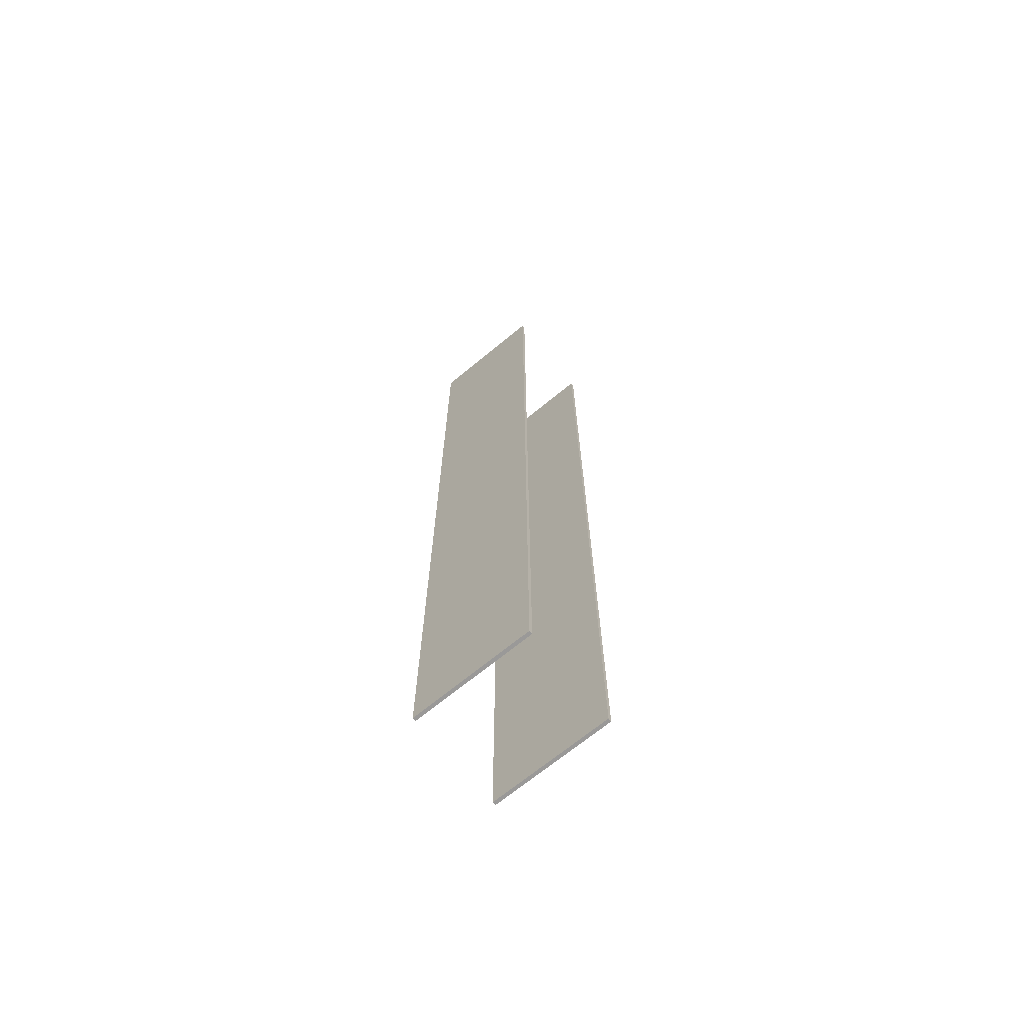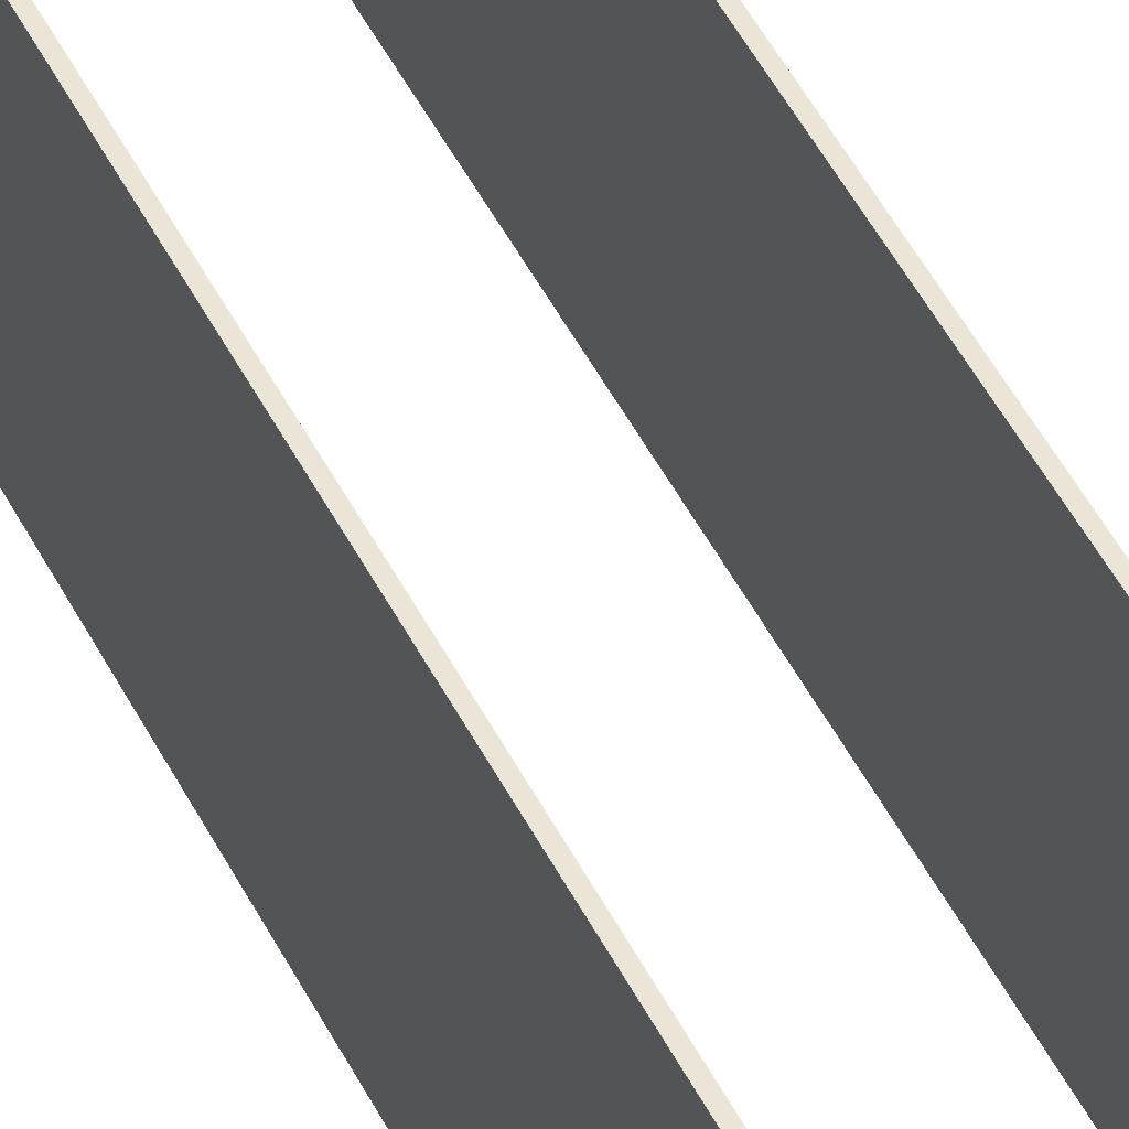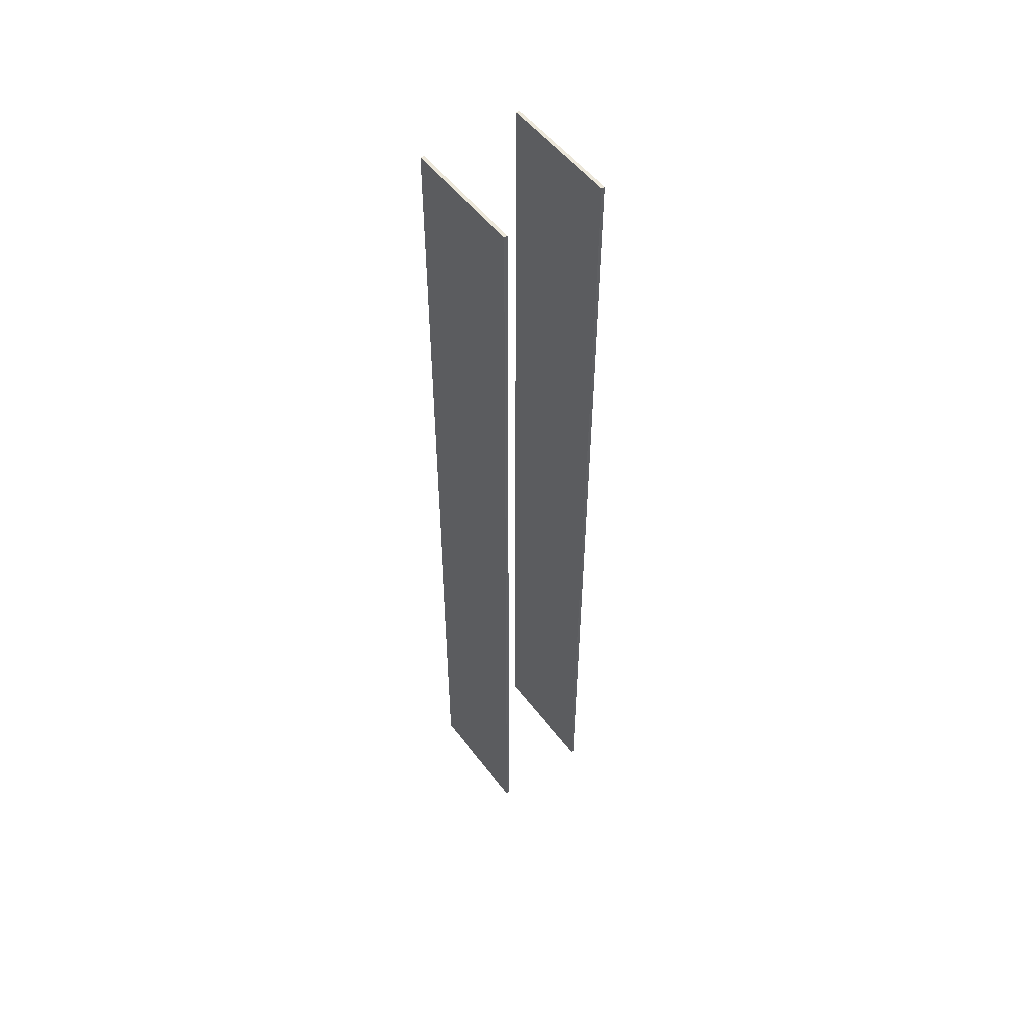
<metadata>
{"format":"obj","ext":"obj","renderer":"f3d","projection":"perspective","resolution":1024,"background":"white","views":[{"elev":-69.1,"azim":-50.5,"up":"+Y"},{"elev":45.8,"azim":-24.9,"up":"+Z"},{"elev":52.3,"azim":-36.0,"up":"+Y"}]}
</metadata>
<code>
g 본체2
v -14 270.5 35
v -14 270.5 26.25
v -14 270.5 17.5
v -14 270.5 8.75
v -14 270.5 0
v -15 270.5 0
v -15 270.5 8.75
v -15 270.5 17.5
v -15 270.5 26.25
v -15 270.5 35
v -14 259.2 0
v -14 248 0
v -14 236.7 0
v -14 225.4 0
v -14 214.1 0
v -14 202.9 0
v -14 191.6 0
v -14 180.3 0
v -14 169.1 0
v -14 157.8 0
v -14 146.5 0
v -14 135.2 0
v -14 124 0
v -14 112.7 0
v -14 101.4 0
v -14 90.17 0
v -14 78.9 0
v -14 67.62 0
v -14 56.35 0
v -14 45.08 0
v -14 33.81 0
v -14 22.54 0
v -14 11.27 0
v -14 0 0
v -15 0 0
v -15 11.27 0
v -15 22.54 0
v -15 33.81 0
v -15 45.08 0
v -15 56.35 0
v -15 67.62 0
v -15 78.9 0
v -15 90.17 0
v -15 101.4 0
v -15 112.7 0
v -15 124 0
v -15 135.2 0
v -15 146.5 0
v -15 157.8 0
v -15 169.1 0
v -15 180.3 0
v -15 191.6 0
v -15 202.9 0
v -15 214.1 0
v -15 225.4 0
v -15 236.7 0
v -15 248 0
v -15 259.2 0
v -15 0 8.75
v -15 0 17.5
v -15 0 26.25
v -15 0 35
v -15 11.27 35
v -15 22.54 35
v -15 33.81 35
v -15 45.08 35
v -15 56.35 35
v -15 67.62 35
v -15 78.9 35
v -15 90.17 35
v -15 101.4 35
v -15 112.7 35
v -15 124 35
v -15 135.2 35
v -15 146.5 35
v -15 157.8 35
v -15 169.1 35
v -15 180.3 35
v -15 191.6 35
v -15 202.9 35
v -15 214.1 35
v -15 225.4 35
v -15 236.7 35
v -15 248 35
v -15 259.2 35
v -15 11.27 23.33
v -15 11.27 11.67
v -15 22.54 23.33
v -15 22.54 11.67
v -15 33.81 23.33
v -15 33.81 11.67
v -15 45.08 23.33
v -15 45.08 11.67
v -15 56.35 23.33
v -15 56.35 11.67
v -15 67.62 23.33
v -15 67.62 11.67
v -15 78.9 23.33
v -15 78.9 11.67
v -15 90.17 23.33
v -15 90.17 11.67
v -15 101.4 23.33
v -15 101.4 11.67
v -15 112.7 23.33
v -15 112.7 11.67
v -15 124 23.33
v -15 124 11.67
v -15 135.2 23.33
v -15 135.2 11.67
v -15 146.5 23.33
v -15 146.5 11.67
v -15 157.8 23.33
v -15 157.8 11.67
v -15 169.1 23.33
v -15 169.1 11.67
v -15 180.3 23.33
v -15 180.3 11.67
v -15 191.6 23.33
v -15 191.6 11.67
v -15 202.9 23.33
v -15 202.9 11.67
v -15 214.1 23.33
v -15 214.1 11.67
v -15 225.4 23.33
v -15 225.4 11.67
v -15 236.7 23.33
v -15 236.7 11.67
v -15 248 23.33
v -15 248 11.67
v -15 259.2 23.33
v -15 259.2 11.67
v -14 0 35
v -14 11.27 35
v -14 22.54 35
v -14 33.81 35
v -14 45.08 35
v -14 56.35 35
v -14 67.62 35
v -14 78.9 35
v -14 90.17 35
v -14 101.4 35
v -14 112.7 35
v -14 124 35
v -14 135.2 35
v -14 146.5 35
v -14 157.8 35
v -14 169.1 35
v -14 180.3 35
v -14 191.6 35
v -14 202.9 35
v -14 214.1 35
v -14 225.4 35
v -14 236.7 35
v -14 248 35
v -14 259.2 35
v -14 0 8.75
v -14 0 17.5
v -14 0 26.25
v -14 11.27 11.67
v -14 11.27 23.33
v -14 22.54 11.67
v -14 22.54 23.33
v -14 33.81 11.67
v -14 33.81 23.33
v -14 45.08 11.67
v -14 45.08 23.33
v -14 56.35 11.67
v -14 56.35 23.33
v -14 67.62 11.67
v -14 67.62 23.33
v -14 78.9 11.67
v -14 78.9 23.33
v -14 90.17 11.67
v -14 90.17 23.33
v -14 101.4 11.67
v -14 101.4 23.33
v -14 112.7 11.67
v -14 112.7 23.33
v -14 124 11.67
v -14 124 23.33
v -14 135.2 11.67
v -14 135.2 23.33
v -14 146.5 11.67
v -14 146.5 23.33
v -14 157.8 11.67
v -14 157.8 23.33
v -14 169.1 11.67
v -14 169.1 23.33
v -14 180.3 11.67
v -14 180.3 23.33
v -14 191.6 11.67
v -14 191.6 23.33
v -14 202.9 11.67
v -14 202.9 23.33
v -14 214.1 11.67
v -14 214.1 23.33
v -14 225.4 11.67
v -14 225.4 23.33
v -14 236.7 11.67
v -14 236.7 23.33
v -14 248 11.67
v -14 248 23.33
v -14 259.2 11.67
v -14 259.2 23.33
f 1 2 10
f 10 2 9
f 9 2 3
f 9 3 8
f 8 3 4
f 8 4 7
f 7 4 5
f 7 5 6
f 6 5 58
f 58 5 11
f 58 11 57
f 57 11 12
f 57 12 56
f 56 12 13
f 56 13 55
f 55 13 14
f 55 14 54
f 54 14 15
f 54 15 53
f 53 15 16
f 53 16 52
f 52 16 17
f 52 17 51
f 51 17 18
f 51 18 50
f 50 18 19
f 50 19 49
f 49 19 20
f 49 20 48
f 48 20 21
f 48 21 47
f 47 21 22
f 47 22 46
f 46 22 23
f 46 23 45
f 45 23 24
f 45 24 44
f 44 24 25
f 44 25 43
f 43 25 26
f 43 26 42
f 42 26 27
f 42 27 41
f 41 27 28
f 41 28 40
f 40 28 29
f 40 29 39
f 39 29 30
f 39 30 38
f 38 30 31
f 38 31 37
f 37 31 32
f 37 32 36
f 36 32 33
f 36 33 35
f 35 33 34
f 35 59 36
f 36 59 87
f 36 87 37
f 37 87 89
f 37 89 38
f 38 89 91
f 38 91 39
f 39 91 93
f 39 93 40
f 40 93 95
f 40 95 41
f 41 95 97
f 41 97 42
f 42 97 99
f 42 99 43
f 43 99 101
f 43 101 44
f 44 101 103
f 44 103 45
f 45 103 105
f 45 105 46
f 46 105 107
f 46 107 47
f 47 107 109
f 47 109 48
f 48 109 111
f 48 111 49
f 49 111 113
f 49 113 50
f 50 113 115
f 50 115 51
f 51 115 117
f 51 117 52
f 52 117 119
f 52 119 53
f 53 119 121
f 53 121 54
f 54 121 123
f 54 123 55
f 55 123 125
f 55 125 56
f 56 125 127
f 56 127 57
f 57 127 129
f 57 129 58
f 58 129 131
f 58 131 7
f 7 131 8
f 8 131 130
f 8 130 9
f 9 130 85
f 9 85 10
f 59 60 87
f 87 60 86
f 87 86 89
f 89 86 88
f 89 88 91
f 91 88 90
f 91 90 93
f 93 90 92
f 93 92 95
f 95 92 94
f 95 94 97
f 97 94 96
f 97 96 99
f 99 96 98
f 99 98 101
f 101 98 100
f 101 100 103
f 103 100 102
f 103 102 105
f 105 102 104
f 105 104 107
f 107 104 106
f 107 106 109
f 109 106 108
f 109 108 111
f 111 108 110
f 111 110 113
f 113 110 112
f 113 112 115
f 115 112 114
f 115 114 117
f 117 114 116
f 117 116 119
f 119 116 118
f 119 118 121
f 121 118 120
f 121 120 123
f 123 120 122
f 123 122 125
f 125 122 124
f 125 124 127
f 127 124 126
f 127 126 129
f 129 126 128
f 129 128 131
f 131 128 130
f 60 61 86
f 86 61 63
f 86 63 88
f 88 63 64
f 88 64 90
f 90 64 65
f 90 65 92
f 92 65 66
f 92 66 94
f 94 66 67
f 94 67 96
f 96 67 68
f 96 68 98
f 98 68 69
f 98 69 100
f 100 69 70
f 100 70 102
f 102 70 71
f 102 71 104
f 104 71 72
f 104 72 106
f 106 72 73
f 106 73 108
f 108 73 74
f 108 74 110
f 110 74 75
f 110 75 112
f 112 75 76
f 112 76 114
f 114 76 77
f 114 77 116
f 116 77 78
f 116 78 118
f 118 78 79
f 118 79 120
f 120 79 80
f 120 80 122
f 122 80 81
f 122 81 124
f 124 81 82
f 124 82 126
f 126 82 83
f 126 83 128
f 128 83 84
f 128 84 130
f 130 84 85
f 61 62 63
f 7 6 58
f 62 132 63
f 63 132 133
f 63 133 64
f 64 133 134
f 64 134 65
f 65 134 135
f 65 135 66
f 66 135 136
f 66 136 67
f 67 136 137
f 67 137 68
f 68 137 138
f 68 138 69
f 69 138 139
f 69 139 70
f 70 139 140
f 70 140 71
f 71 140 141
f 71 141 72
f 72 141 142
f 72 142 73
f 73 142 143
f 73 143 74
f 74 143 144
f 74 144 75
f 75 144 145
f 75 145 76
f 76 145 146
f 76 146 77
f 77 146 147
f 77 147 78
f 78 147 148
f 78 148 79
f 79 148 149
f 79 149 80
f 80 149 150
f 80 150 81
f 81 150 151
f 81 151 82
f 82 151 152
f 82 152 83
f 83 152 153
f 83 153 84
f 84 153 154
f 84 154 85
f 85 154 155
f 85 155 10
f 10 155 1
f 35 34 59
f 59 34 156
f 59 156 157
f 59 157 60
f 60 157 158
f 60 158 61
f 61 158 62
f 62 158 132
f 132 158 133
f 133 158 160
f 133 160 134
f 134 160 162
f 134 162 135
f 135 162 164
f 135 164 136
f 136 164 166
f 136 166 137
f 137 166 168
f 137 168 138
f 138 168 170
f 138 170 139
f 139 170 172
f 139 172 140
f 140 172 174
f 140 174 141
f 141 174 176
f 141 176 142
f 142 176 178
f 142 178 143
f 143 178 180
f 143 180 144
f 144 180 182
f 144 182 145
f 145 182 184
f 145 184 146
f 146 184 186
f 146 186 147
f 147 186 188
f 147 188 148
f 148 188 190
f 148 190 149
f 149 190 192
f 149 192 150
f 150 192 194
f 150 194 151
f 151 194 196
f 151 196 152
f 152 196 198
f 152 198 153
f 153 198 200
f 153 200 154
f 154 200 202
f 154 202 155
f 155 202 204
f 155 204 2
f 2 204 3
f 3 204 203
f 3 203 4
f 4 203 11
f 4 11 5
f 158 157 160
f 160 157 159
f 160 159 162
f 162 159 161
f 162 161 164
f 164 161 163
f 164 163 166
f 166 163 165
f 166 165 168
f 168 165 167
f 168 167 170
f 170 167 169
f 170 169 172
f 172 169 171
f 172 171 174
f 174 171 173
f 174 173 176
f 176 173 175
f 176 175 178
f 178 175 177
f 178 177 180
f 180 177 179
f 180 179 182
f 182 179 181
f 182 181 184
f 184 181 183
f 184 183 186
f 186 183 185
f 186 185 188
f 188 185 187
f 188 187 190
f 190 187 189
f 190 189 192
f 192 189 191
f 192 191 194
f 194 191 193
f 194 193 196
f 196 193 195
f 196 195 198
f 198 195 197
f 198 197 200
f 200 197 199
f 200 199 202
f 202 199 201
f 202 201 204
f 204 201 203
f 157 156 159
f 159 156 33
f 159 33 161
f 161 33 32
f 161 32 163
f 163 32 31
f 163 31 165
f 165 31 30
f 165 30 167
f 167 30 29
f 167 29 169
f 169 29 28
f 169 28 171
f 171 28 27
f 171 27 173
f 173 27 26
f 173 26 175
f 175 26 25
f 175 25 177
f 177 25 24
f 177 24 179
f 179 24 23
f 179 23 181
f 181 23 22
f 181 22 183
f 183 22 21
f 183 21 185
f 185 21 20
f 185 20 187
f 187 20 19
f 187 19 189
f 189 19 18
f 189 18 191
f 191 18 17
f 191 17 193
f 193 17 16
f 193 16 195
f 195 16 15
f 195 15 197
f 197 15 14
f 197 14 199
f 199 14 13
f 199 13 201
f 201 13 12
f 201 12 203
f 203 12 11
f 156 34 33
f 2 1 155
g 본체3
v 14 0 35
v 14 0 26.25
v 14 0 17.5
v 14 0 8.75
v 14 0 0
v 15 0 0
v 15 0 8.75
v 15 0 17.5
v 15 0 26.25
v 15 0 35
v 14 270.5 35
v 14 259.2 35
v 14 248 35
v 14 236.7 35
v 14 225.4 35
v 14 214.1 35
v 14 202.9 35
v 14 191.6 35
v 14 180.3 35
v 14 169.1 35
v 14 157.8 35
v 14 146.5 35
v 14 135.2 35
v 14 124 35
v 14 112.7 35
v 14 101.4 35
v 14 90.17 35
v 14 78.9 35
v 14 67.62 35
v 14 56.35 35
v 14 45.08 35
v 14 33.81 35
v 14 22.54 35
v 14 11.27 35
v 15 11.27 35
v 15 22.54 35
v 15 33.81 35
v 15 45.08 35
v 15 56.35 35
v 15 67.62 35
v 15 78.9 35
v 15 90.17 35
v 15 101.4 35
v 15 112.7 35
v 15 124 35
v 15 135.2 35
v 15 146.5 35
v 15 157.8 35
v 15 169.1 35
v 15 180.3 35
v 15 191.6 35
v 15 202.9 35
v 15 214.1 35
v 15 225.4 35
v 15 236.7 35
v 15 248 35
v 15 259.2 35
v 15 270.5 35
v 15 11.27 0
v 15 22.54 0
v 15 33.81 0
v 15 45.08 0
v 15 56.35 0
v 15 67.62 0
v 15 78.9 0
v 15 90.17 0
v 15 101.4 0
v 15 112.7 0
v 15 124 0
v 15 135.2 0
v 15 146.5 0
v 15 157.8 0
v 15 169.1 0
v 15 180.3 0
v 15 191.6 0
v 15 202.9 0
v 15 214.1 0
v 15 225.4 0
v 15 236.7 0
v 15 248 0
v 15 259.2 0
v 15 270.5 0
v 15 270.5 8.75
v 15 270.5 17.5
v 15 270.5 26.25
v 15 11.27 11.67
v 15 11.27 23.33
v 15 22.54 11.67
v 15 22.54 23.33
v 15 33.81 11.67
v 15 33.81 23.33
v 15 45.08 11.67
v 15 45.08 23.33
v 15 56.35 11.67
v 15 56.35 23.33
v 15 67.62 11.67
v 15 67.62 23.33
v 15 78.9 11.67
v 15 78.9 23.33
v 15 90.17 11.67
v 15 90.17 23.33
v 15 101.4 11.67
v 15 101.4 23.33
v 15 112.7 11.67
v 15 112.7 23.33
v 15 124 11.67
v 15 124 23.33
v 15 135.2 11.67
v 15 135.2 23.33
v 15 146.5 11.67
v 15 146.5 23.33
v 15 157.8 11.67
v 15 157.8 23.33
v 15 169.1 11.67
v 15 169.1 23.33
v 15 180.3 11.67
v 15 180.3 23.33
v 15 191.6 11.67
v 15 191.6 23.33
v 15 202.9 11.67
v 15 202.9 23.33
v 15 214.1 11.67
v 15 214.1 23.33
v 15 225.4 11.67
v 15 225.4 23.33
v 15 236.7 11.67
v 15 236.7 23.33
v 15 248 11.67
v 15 248 23.33
v 15 259.2 11.67
v 15 259.2 23.33
v 14 270.5 0
v 14 270.5 8.75
v 14 270.5 17.5
v 14 270.5 26.25
v 14 11.27 0
v 14 22.54 0
v 14 33.81 0
v 14 45.08 0
v 14 56.35 0
v 14 67.62 0
v 14 78.9 0
v 14 90.17 0
v 14 101.4 0
v 14 112.7 0
v 14 124 0
v 14 135.2 0
v 14 146.5 0
v 14 157.8 0
v 14 169.1 0
v 14 180.3 0
v 14 191.6 0
v 14 202.9 0
v 14 214.1 0
v 14 225.4 0
v 14 236.7 0
v 14 248 0
v 14 259.2 0
v 14 259.2 11.67
v 14 259.2 23.33
v 14 248 11.67
v 14 248 23.33
v 14 236.7 11.67
v 14 236.7 23.33
v 14 225.4 11.67
v 14 225.4 23.33
v 14 214.1 11.67
v 14 214.1 23.33
v 14 202.9 11.67
v 14 202.9 23.33
v 14 191.6 11.67
v 14 191.6 23.33
v 14 180.3 11.67
v 14 180.3 23.33
v 14 169.1 11.67
v 14 169.1 23.33
v 14 157.8 11.67
v 14 157.8 23.33
v 14 146.5 11.67
v 14 146.5 23.33
v 14 135.2 11.67
v 14 135.2 23.33
v 14 124 11.67
v 14 124 23.33
v 14 112.7 11.67
v 14 112.7 23.33
v 14 101.4 11.67
v 14 101.4 23.33
v 14 90.17 11.67
v 14 90.17 23.33
v 14 78.9 11.67
v 14 78.9 23.33
v 14 67.62 11.67
v 14 67.62 23.33
v 14 56.35 11.67
v 14 56.35 23.33
v 14 45.08 11.67
v 14 45.08 23.33
v 14 33.81 11.67
v 14 33.81 23.33
v 14 22.54 11.67
v 14 22.54 23.33
v 14 11.27 11.67
v 14 11.27 23.33
f 214 205 213
f 213 205 206
f 213 206 207
f 213 207 212
f 212 207 208
f 212 208 211
f 211 208 210
f 210 208 209
f 262 215 261
f 261 215 216
f 261 216 260
f 260 216 217
f 260 217 259
f 259 217 218
f 259 218 258
f 258 218 219
f 258 219 257
f 257 219 220
f 257 220 256
f 256 220 221
f 256 221 255
f 255 221 222
f 255 222 254
f 254 222 223
f 254 223 253
f 253 223 224
f 253 224 252
f 252 224 225
f 252 225 251
f 251 225 226
f 251 226 250
f 250 226 227
f 250 227 249
f 249 227 228
f 249 228 248
f 248 228 229
f 248 229 247
f 247 229 230
f 247 230 246
f 246 230 231
f 246 231 245
f 245 231 232
f 245 232 244
f 244 232 233
f 244 233 243
f 243 233 234
f 243 234 242
f 242 234 235
f 242 235 241
f 241 235 236
f 241 236 240
f 240 236 237
f 240 237 239
f 239 237 238
f 239 238 214
f 214 238 205
f 214 213 239
f 239 213 291
f 239 291 240
f 240 291 293
f 240 293 241
f 241 293 295
f 241 295 242
f 242 295 297
f 242 297 243
f 243 297 299
f 243 299 244
f 244 299 301
f 244 301 245
f 245 301 303
f 245 303 246
f 246 303 305
f 246 305 247
f 247 305 307
f 247 307 248
f 248 307 309
f 248 309 249
f 249 309 311
f 249 311 250
f 250 311 313
f 250 313 251
f 251 313 315
f 251 315 252
f 252 315 317
f 252 317 253
f 253 317 319
f 253 319 254
f 254 319 321
f 254 321 255
f 255 321 323
f 255 323 256
f 256 323 325
f 256 325 257
f 257 325 327
f 257 327 258
f 258 327 329
f 258 329 259
f 259 329 331
f 259 331 260
f 260 331 333
f 260 333 261
f 261 333 335
f 261 335 289
f 289 335 288
f 288 335 334
f 288 334 287
f 287 334 285
f 287 285 286
f 213 212 291
f 291 212 290
f 291 290 293
f 293 290 292
f 293 292 295
f 295 292 294
f 295 294 297
f 297 294 296
f 297 296 299
f 299 296 298
f 299 298 301
f 301 298 300
f 301 300 303
f 303 300 302
f 303 302 305
f 305 302 304
f 305 304 307
f 307 304 306
f 307 306 309
f 309 306 308
f 309 308 311
f 311 308 310
f 311 310 313
f 313 310 312
f 313 312 315
f 315 312 314
f 315 314 317
f 317 314 316
f 317 316 319
f 319 316 318
f 319 318 321
f 321 318 320
f 321 320 323
f 323 320 322
f 323 322 325
f 325 322 324
f 325 324 327
f 327 324 326
f 327 326 329
f 329 326 328
f 329 328 331
f 331 328 330
f 331 330 333
f 333 330 332
f 333 332 335
f 335 332 334
f 212 211 290
f 290 211 263
f 290 263 292
f 292 263 264
f 292 264 294
f 294 264 265
f 294 265 296
f 296 265 266
f 296 266 298
f 298 266 267
f 298 267 300
f 300 267 268
f 300 268 302
f 302 268 269
f 302 269 304
f 304 269 270
f 304 270 306
f 306 270 271
f 306 271 308
f 308 271 272
f 308 272 310
f 310 272 273
f 310 273 312
f 312 273 274
f 312 274 314
f 314 274 275
f 314 275 316
f 316 275 276
f 316 276 318
f 318 276 277
f 318 277 320
f 320 277 278
f 320 278 322
f 322 278 279
f 322 279 324
f 324 279 280
f 324 280 326
f 326 280 281
f 326 281 328
f 328 281 282
f 328 282 330
f 330 282 283
f 330 283 332
f 332 283 284
f 332 284 334
f 334 284 285
f 211 210 263
f 289 262 261
f 336 337 286
f 286 337 287
f 287 337 338
f 287 338 288
f 288 338 339
f 288 339 289
f 289 339 215
f 289 215 262
f 210 209 263
f 263 209 340
f 263 340 264
f 264 340 341
f 264 341 265
f 265 341 342
f 265 342 266
f 266 342 343
f 266 343 267
f 267 343 344
f 267 344 268
f 268 344 345
f 268 345 269
f 269 345 346
f 269 346 270
f 270 346 347
f 270 347 271
f 271 347 348
f 271 348 272
f 272 348 349
f 272 349 273
f 273 349 350
f 273 350 274
f 274 350 351
f 274 351 275
f 275 351 352
f 275 352 276
f 276 352 353
f 276 353 277
f 277 353 354
f 277 354 278
f 278 354 355
f 278 355 279
f 279 355 356
f 279 356 280
f 280 356 357
f 280 357 281
f 281 357 358
f 281 358 282
f 282 358 359
f 282 359 283
f 283 359 360
f 283 360 284
f 284 360 361
f 284 361 285
f 285 361 362
f 285 362 286
f 286 362 336
f 215 339 216
f 216 339 364
f 216 364 217
f 217 364 366
f 217 366 218
f 218 366 368
f 218 368 219
f 219 368 370
f 219 370 220
f 220 370 372
f 220 372 221
f 221 372 374
f 221 374 222
f 222 374 376
f 222 376 223
f 223 376 378
f 223 378 224
f 224 378 380
f 224 380 225
f 225 380 382
f 225 382 226
f 226 382 384
f 226 384 227
f 227 384 386
f 227 386 228
f 228 386 388
f 228 388 229
f 229 388 390
f 229 390 230
f 230 390 392
f 230 392 231
f 231 392 394
f 231 394 232
f 232 394 396
f 232 396 233
f 233 396 398
f 233 398 234
f 234 398 400
f 234 400 235
f 235 400 402
f 235 402 236
f 236 402 404
f 236 404 237
f 237 404 406
f 237 406 238
f 238 406 408
f 238 408 206
f 206 408 207
f 207 408 407
f 207 407 208
f 208 407 340
f 208 340 209
f 339 338 364
f 364 338 363
f 364 363 366
f 366 363 365
f 366 365 368
f 368 365 367
f 368 367 370
f 370 367 369
f 370 369 372
f 372 369 371
f 372 371 374
f 374 371 373
f 374 373 376
f 376 373 375
f 376 375 378
f 378 375 377
f 378 377 380
f 380 377 379
f 380 379 382
f 382 379 381
f 382 381 384
f 384 381 383
f 384 383 386
f 386 383 385
f 386 385 388
f 388 385 387
f 388 387 390
f 390 387 389
f 390 389 392
f 392 389 391
f 392 391 394
f 394 391 393
f 394 393 396
f 396 393 395
f 396 395 398
f 398 395 397
f 398 397 400
f 400 397 399
f 400 399 402
f 402 399 401
f 402 401 404
f 404 401 403
f 404 403 406
f 406 403 405
f 406 405 408
f 408 405 407
f 338 337 363
f 363 337 362
f 363 362 365
f 365 362 361
f 365 361 367
f 367 361 360
f 367 360 369
f 369 360 359
f 369 359 371
f 371 359 358
f 371 358 373
f 373 358 357
f 373 357 375
f 375 357 356
f 375 356 377
f 377 356 355
f 377 355 379
f 379 355 354
f 379 354 381
f 381 354 353
f 381 353 383
f 383 353 352
f 383 352 385
f 385 352 351
f 385 351 387
f 387 351 350
f 387 350 389
f 389 350 349
f 389 349 391
f 391 349 348
f 391 348 393
f 393 348 347
f 393 347 395
f 395 347 346
f 395 346 397
f 397 346 345
f 397 345 399
f 399 345 344
f 399 344 401
f 401 344 343
f 401 343 403
f 403 343 342
f 403 342 405
f 405 342 341
f 405 341 407
f 407 341 340
f 337 336 362
f 206 205 238

</code>
